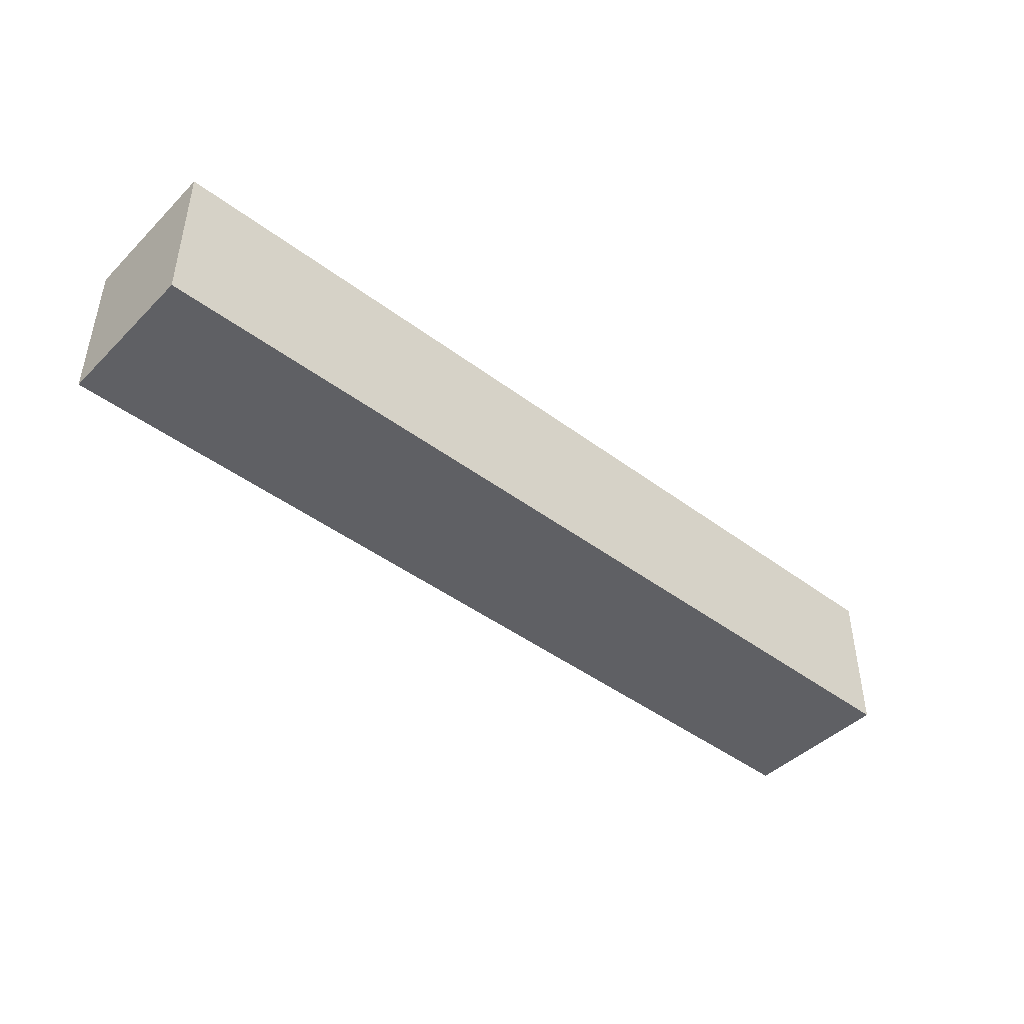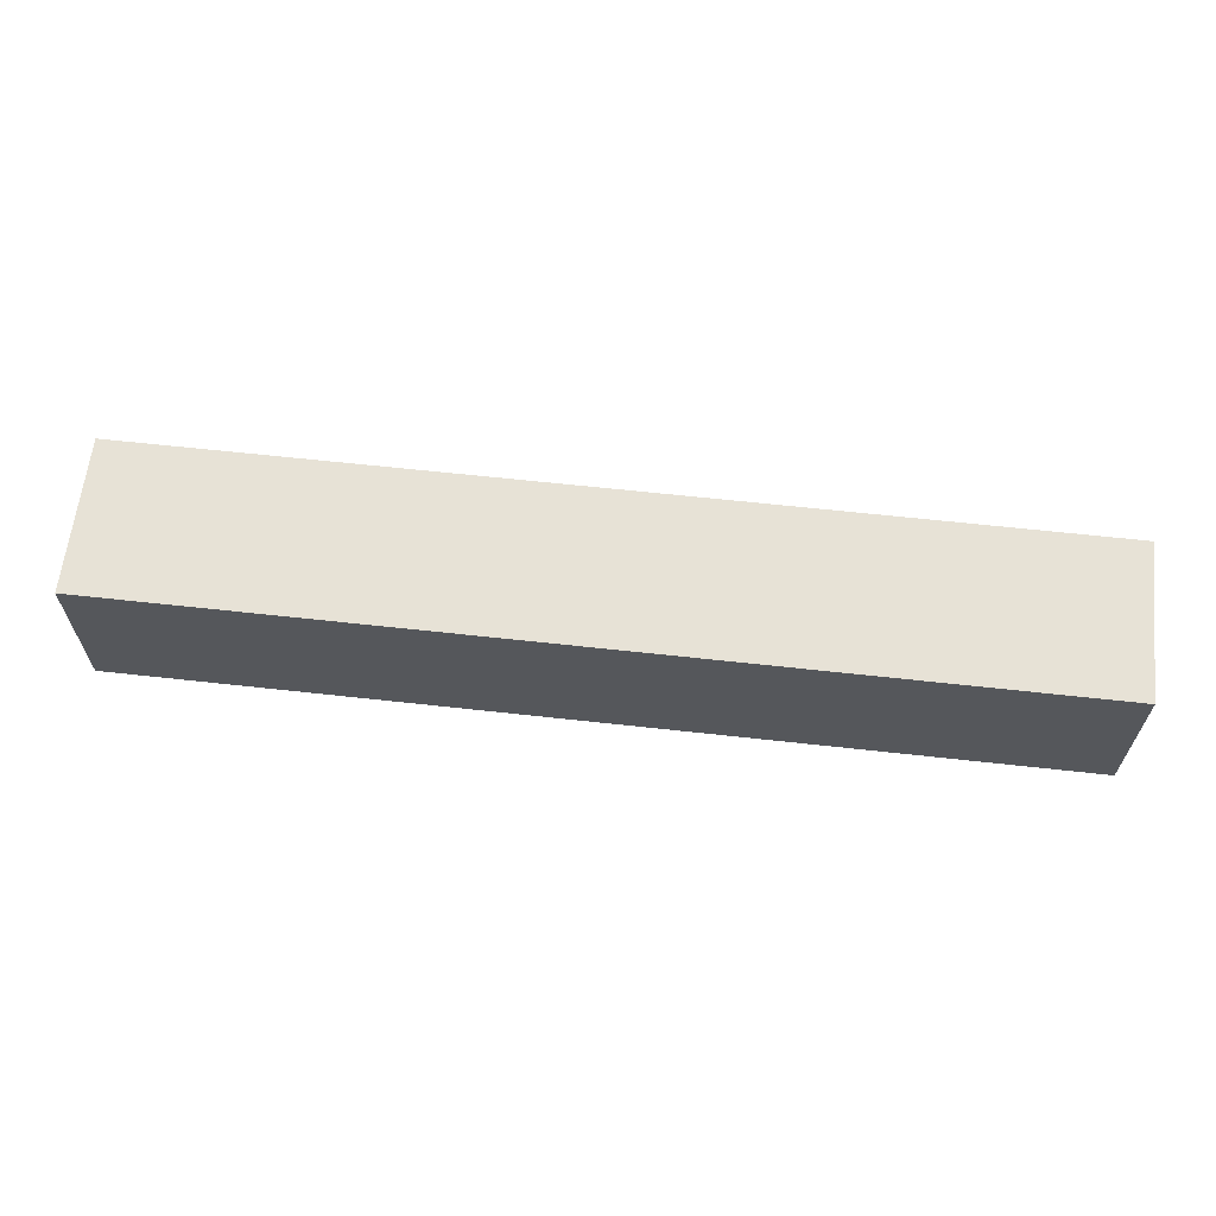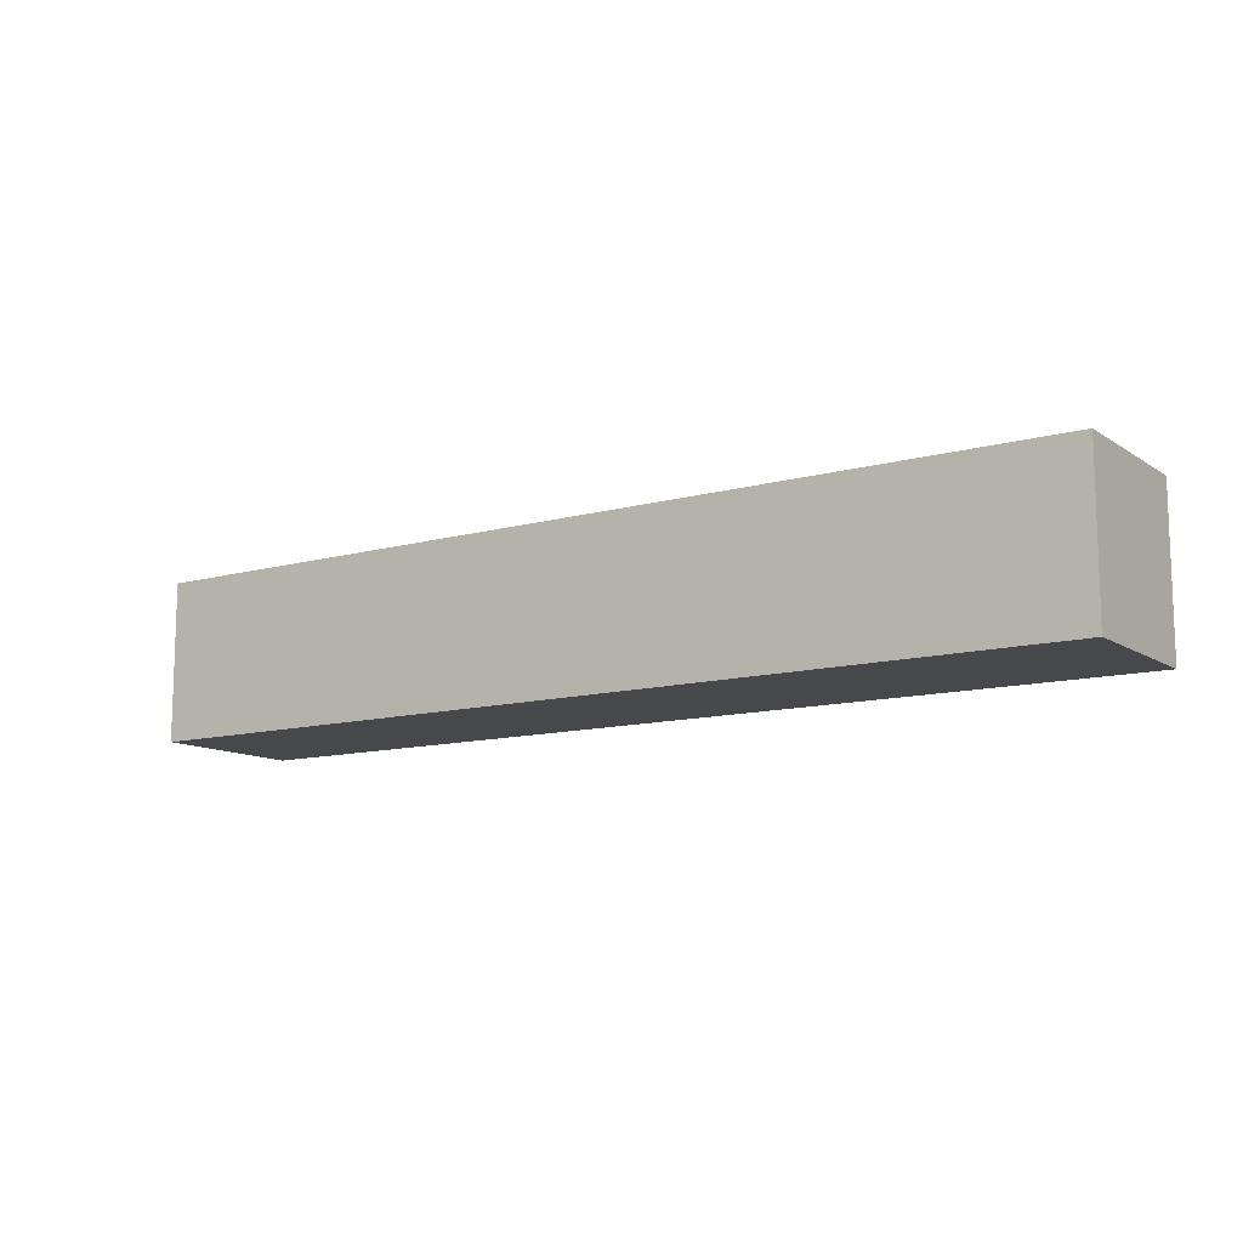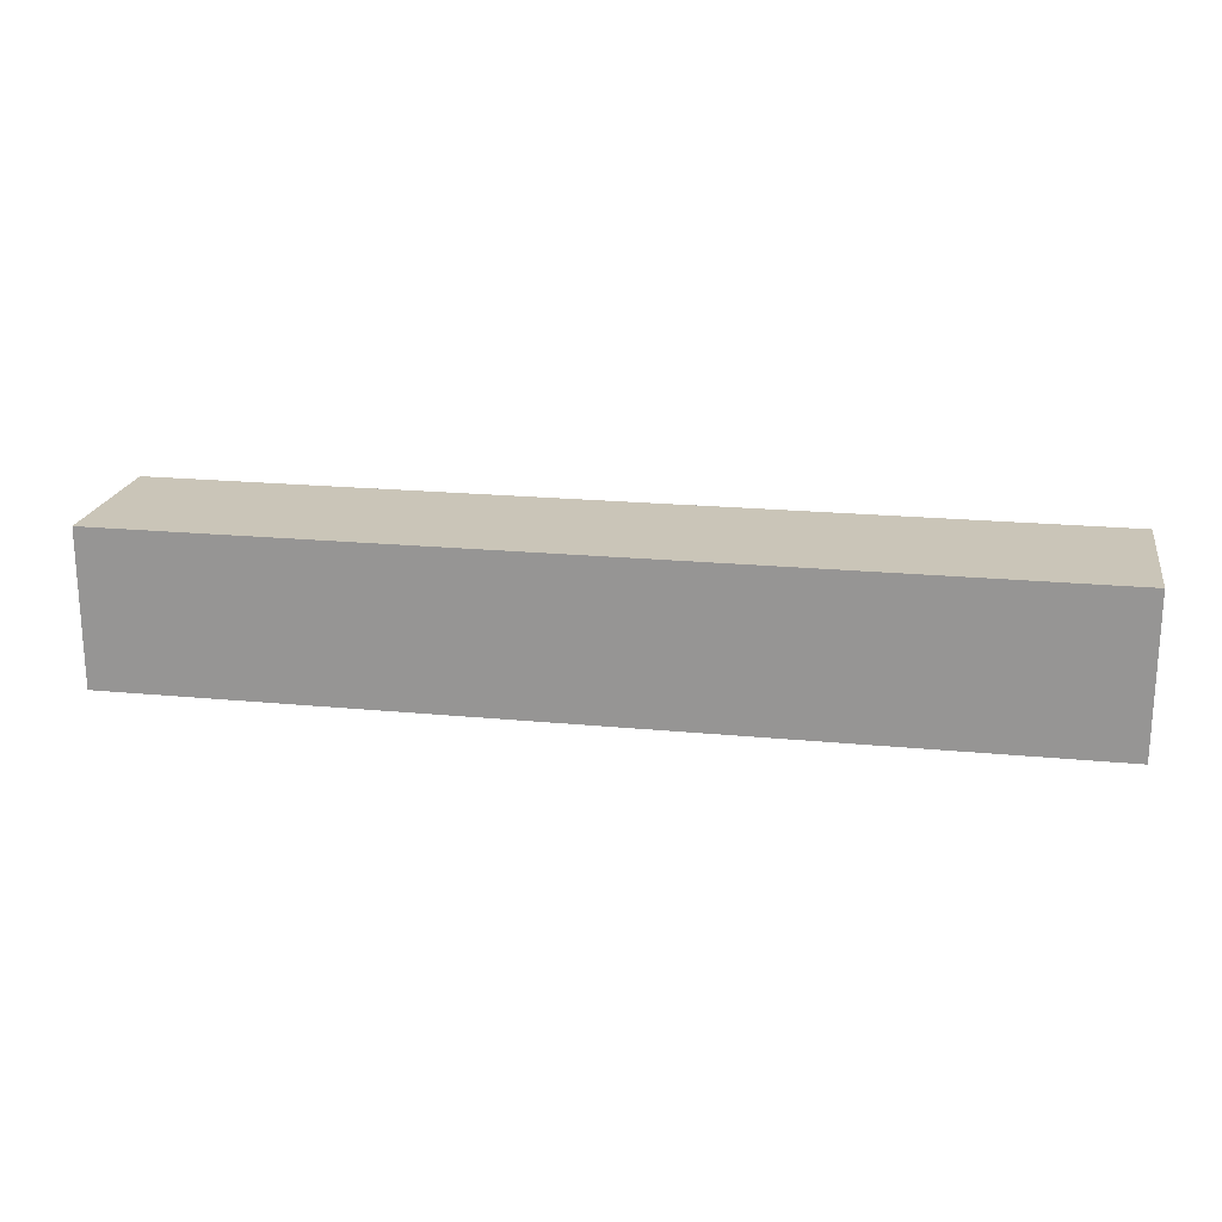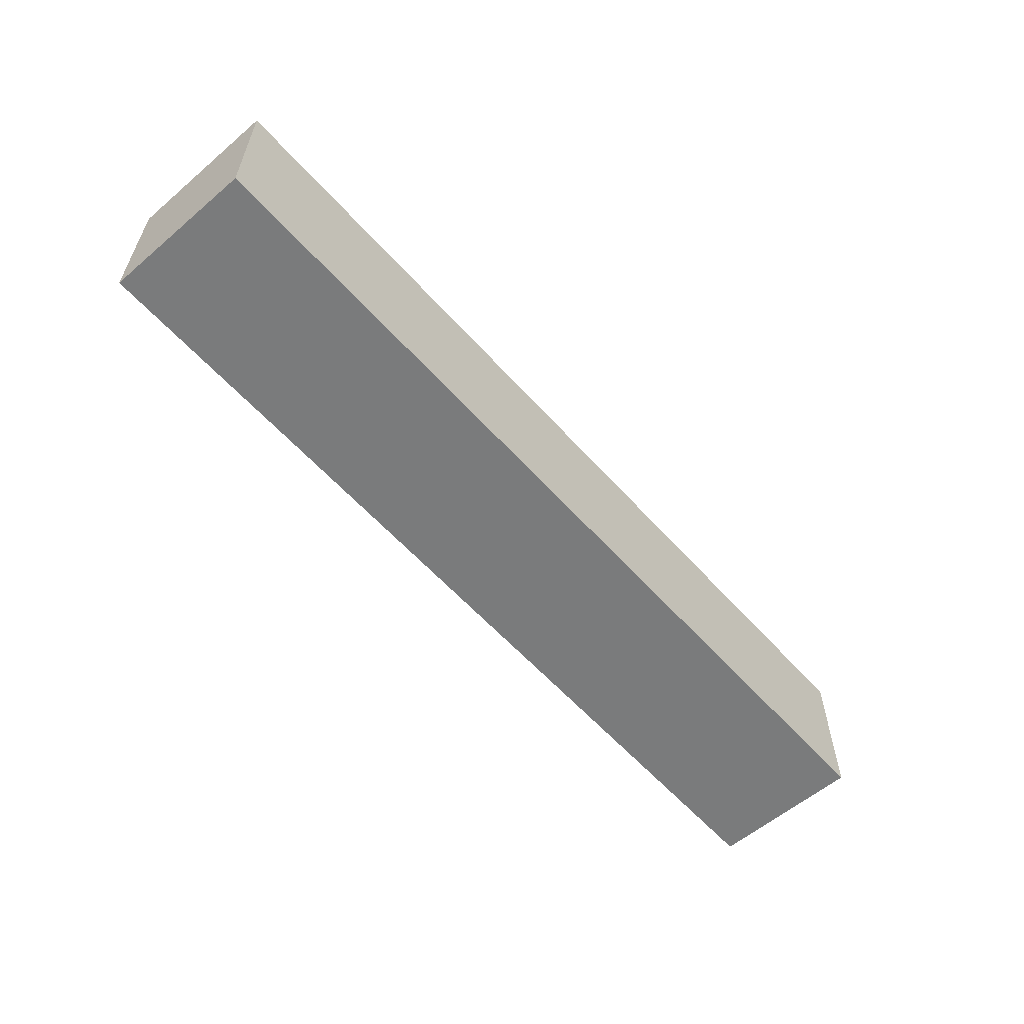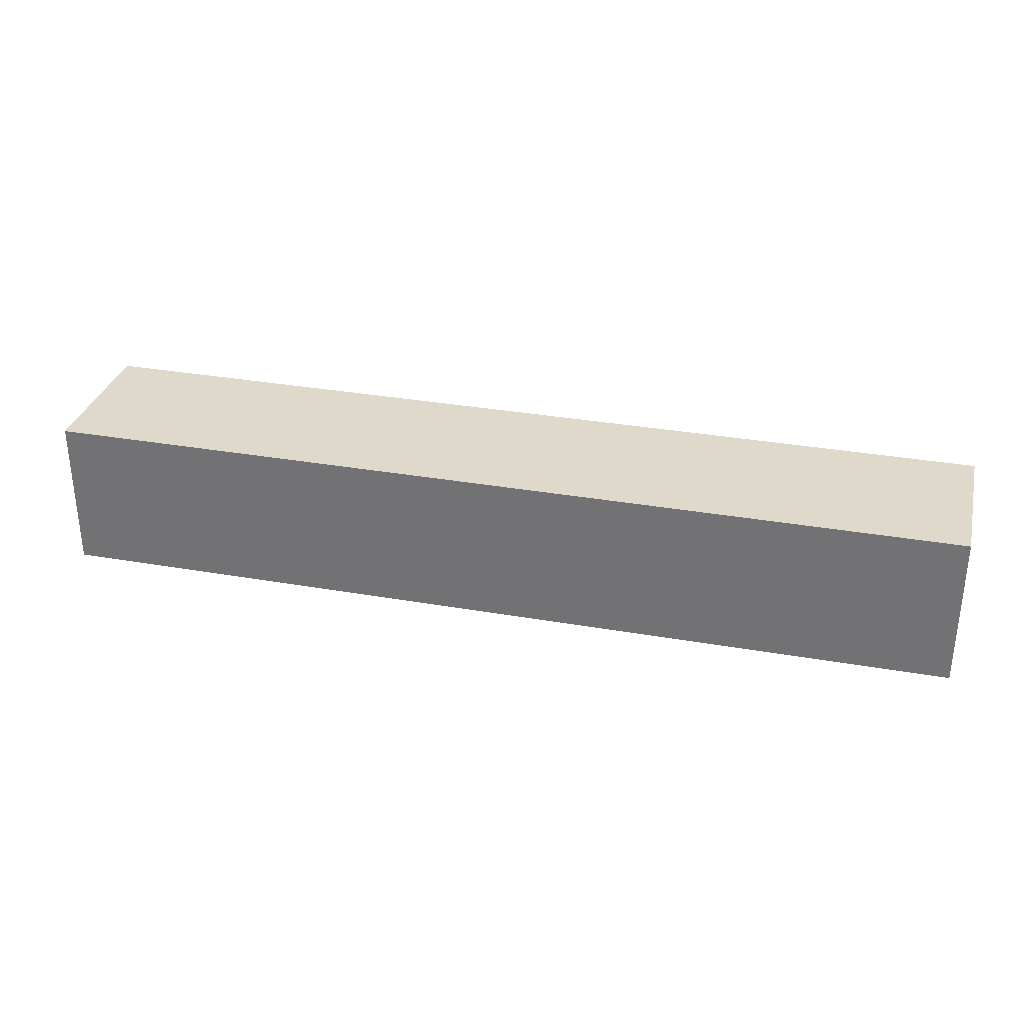
<metadata>
{"format":"obj","ext":"obj","renderer":"f3d","projection":"perspective","resolution":1024,"background":"white","views":[{"elev":-44.2,"azim":-41.3,"up":"+Y"},{"elev":63.1,"azim":6.4,"up":"+Y"},{"elev":-11.6,"azim":33.8,"up":"+Z"},{"elev":20.3,"azim":-170.0,"up":"+Y"},{"elev":-58.3,"azim":131.3,"up":"+Y"},{"elev":31.8,"azim":13.9,"up":"+Z"}]}
</metadata>
<code>
v 48 -0 -8
v 48 0 8
v -48 0 8
v -48 -0 -8
v 48 16 -8
v 48 16 8
v -48 16 8
v -48 16 -8
v -3e-06 0 8
v 9e-06 -0 -8
v -2.4e-05 16 8
v 1.3e-05 16 -8
f 10 4 8
f 10 8 12
f 1 10 12
f 1 12 5
f 11 7 3
f 11 3 9
f 6 11 9
f 6 9 2
f 12 8 7
f 12 7 11
f 5 12 11
f 5 11 6
f 9 3 4
f 9 4 10
f 10 1 9
f 1 2 9
f 3 7 8
f 3 8 4
f 1 5 2
f 5 6 2

</code>
